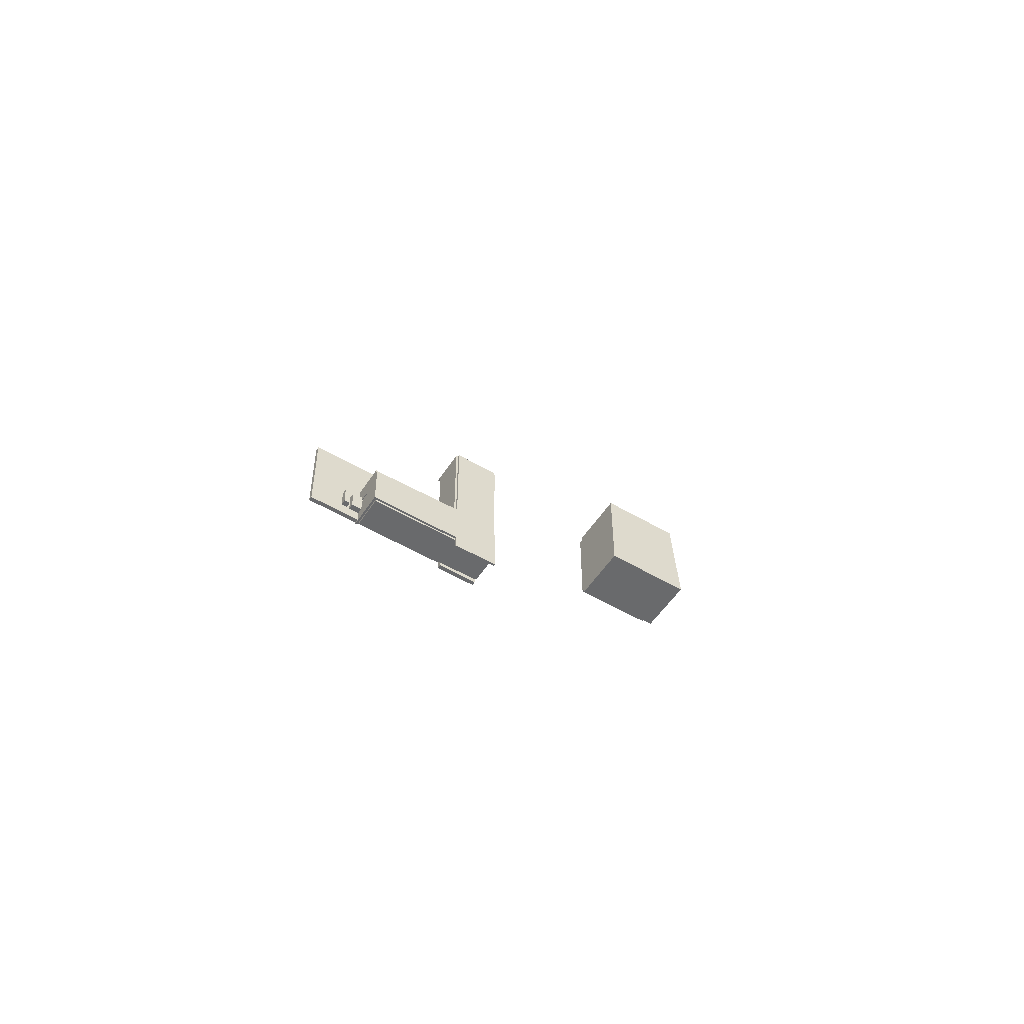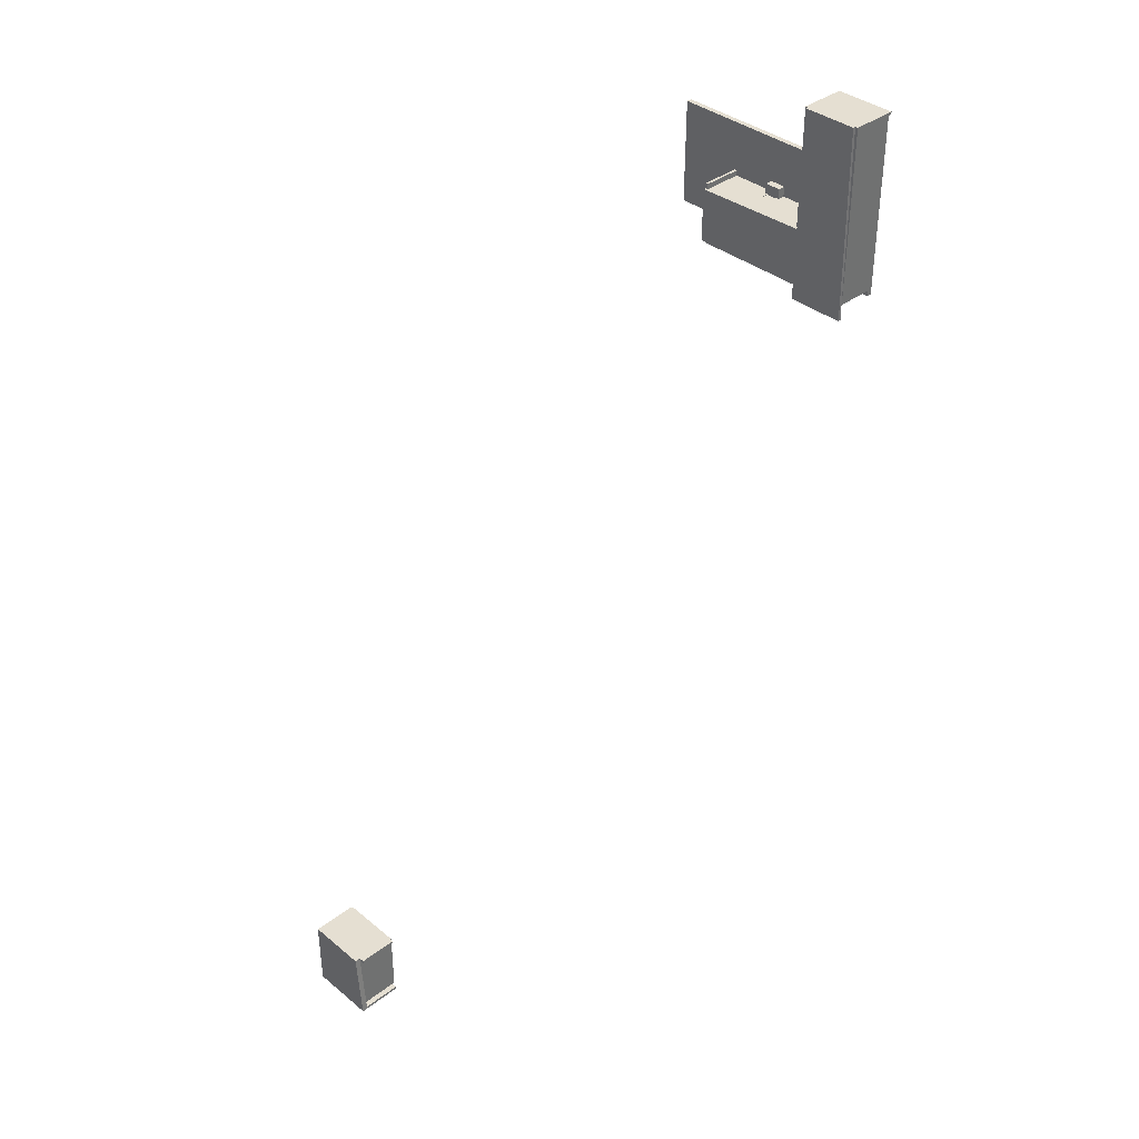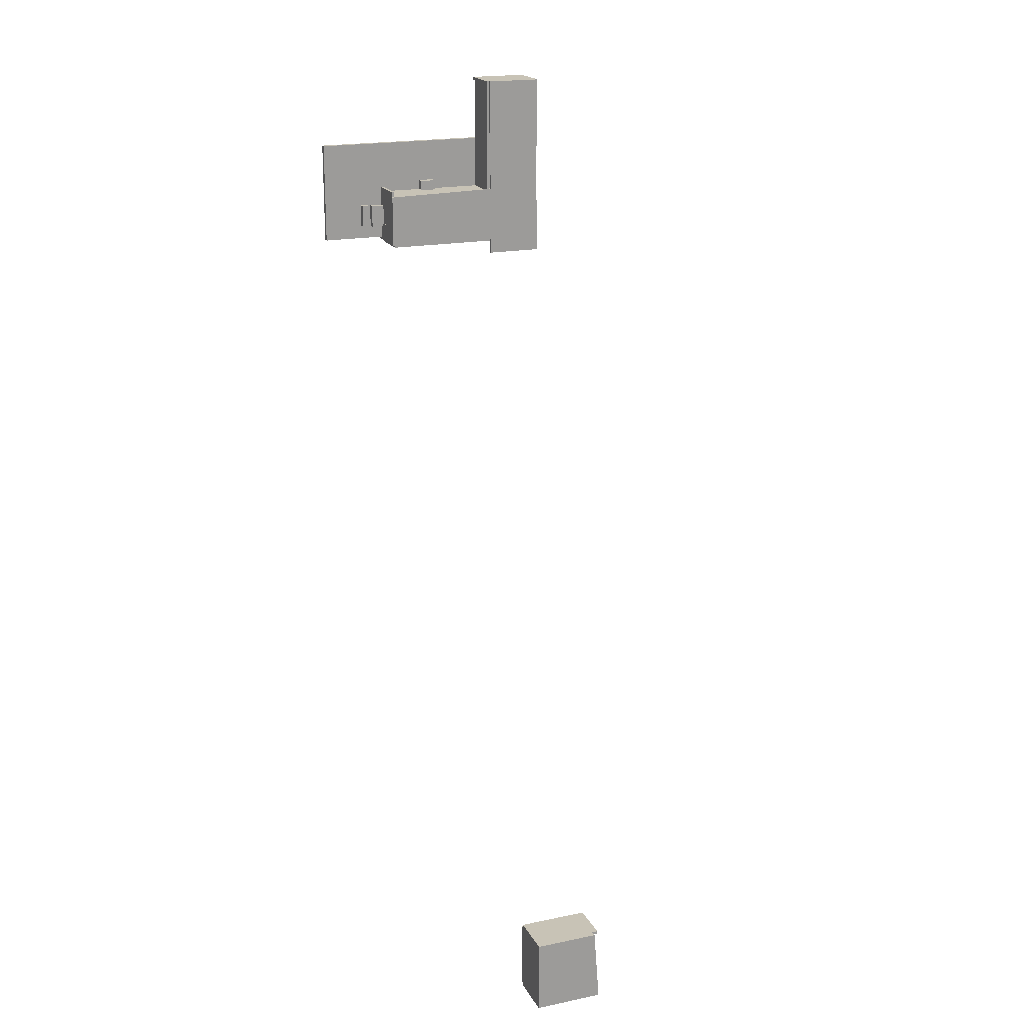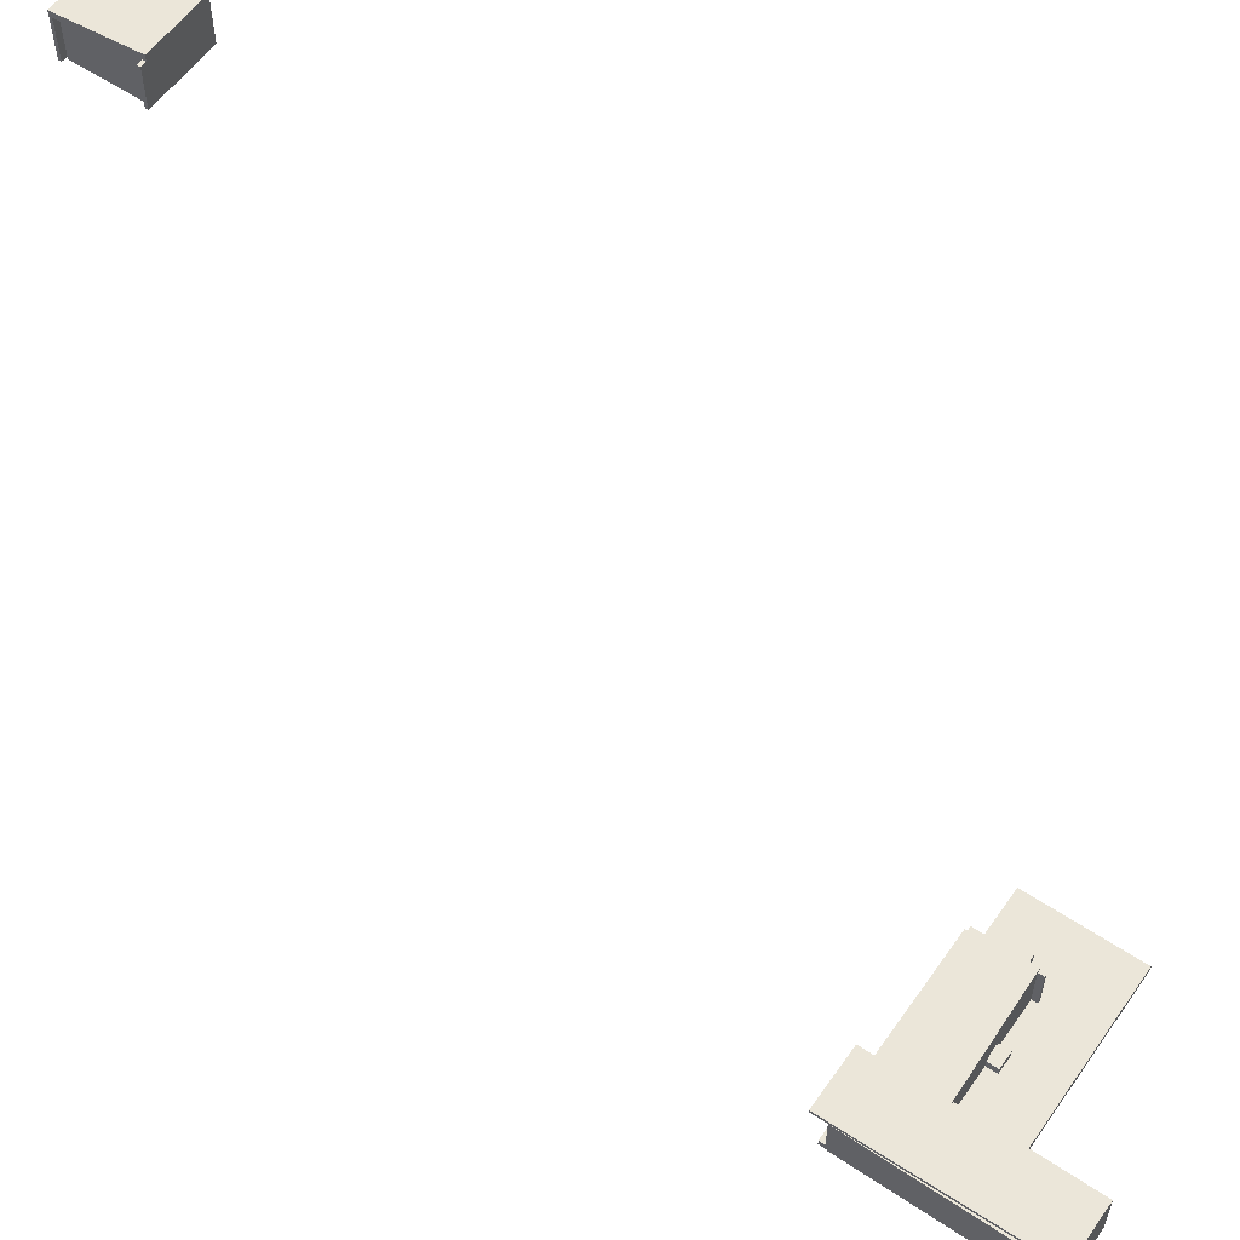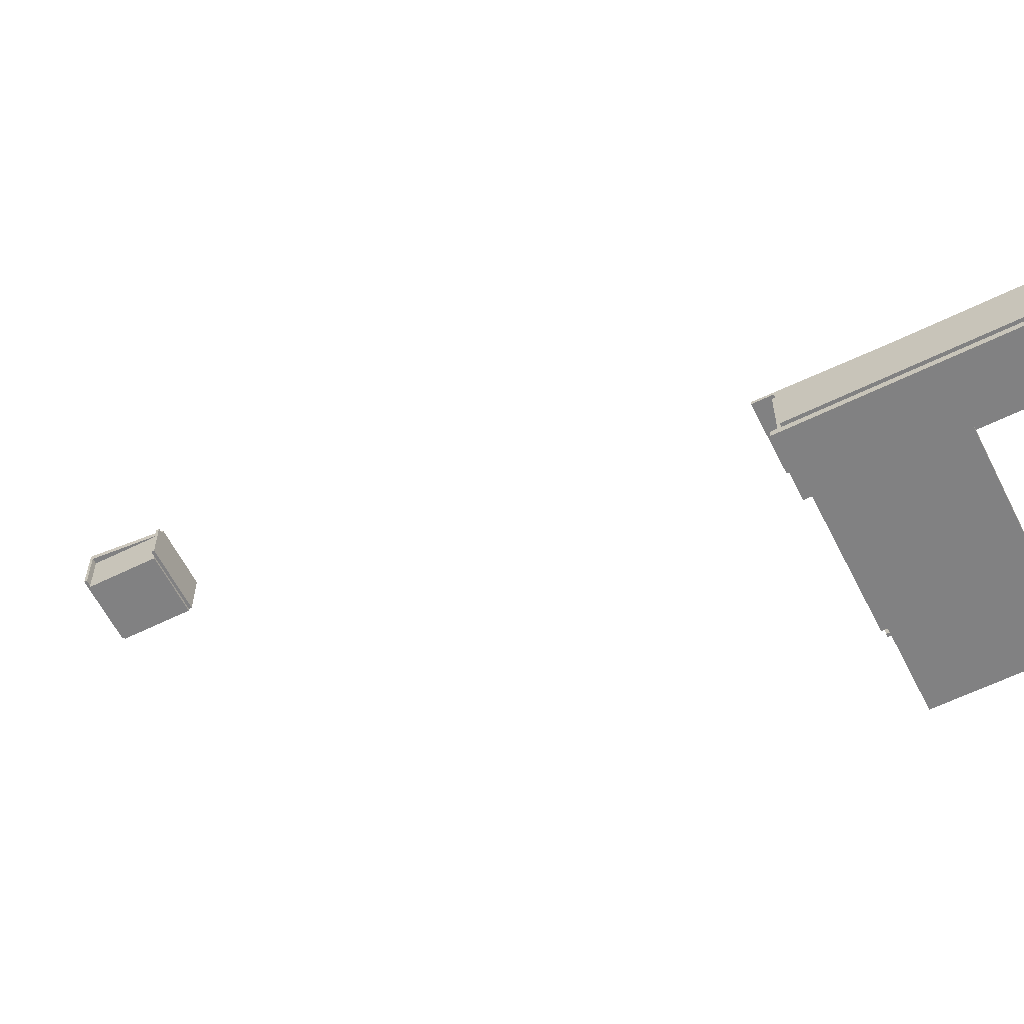
<metadata>
{"format":"obj","ext":"obj","renderer":"f3d","projection":"perspective","resolution":1024,"background":"white","views":[{"elev":-52.9,"azim":147.7,"up":"+Z"},{"elev":37.5,"azim":-134.0,"up":"+Z"},{"elev":19.4,"azim":158.9,"up":"+Z"},{"elev":57.5,"azim":-55.2,"up":"+Y"},{"elev":-60.5,"azim":-63.3,"up":"+Y"}]}
</metadata>
<code>
v 32 0 -432
v 32 0 272
v 32 240 272
v 32 240 -432
v 64 240 272
v 64 0 272
v 64 0 -432
v 64 240 -432
v -288 0 -752
v -288 0 272
v -288 240 272
v -288 240 -752
v -256 240 272
v -256 0 272
v -256 0 -752
v -256 240 -752
v -288 -32 272
v -288 -32 288
v -288 240 288
v -288 240 272
v 64 240 288
v 64 -32 288
v 64 -32 272
v 64 240 272
v -288 240 -848
v -272 240 288
v -272 256 288
v -288 256 -848
v 48 256 288
v 48 240 288
v 48 240 -848
v 48 256 -848
v -272 0 -768
v -272 0 -736
v -272 240 -736
v -272 240 -768
v 720 240 -736
v 720 0 -736
v 720 0 -768
v 720 240 -768
v 48 256 -416
v 48 256 -752
v 48 240 -752
v 48 240 -416
v 736 240 -432
v 736 240 -752
v 736 256 -752
v 736 256 -432
v -272 -32 -800
v -272 -32 272
v -272 0 272
v -272 0 -800
v 32 0 272
v 32 -32 272
v 32 -32 -800
v 32 0 -800
v 32 -32 -736
v 32 -32 -112
v 32 0 -112
v 32 0 -736
v 1120 0 -112
v 1120 -32 -112
v 1120 -32 -736
v 1120 0 -736
v 448 0 -448
v 448 0 -432
v 448 240 -432
v 448 240 -448
v 720 240 -432
v 720 0 -432
v 720 0 -448
v 720 240 -448
v 32 0 -448
v 32 0 -432
v 32 240 -432
v 32 240 -448
v 384 240 -432
v 384 0 -432
v 384 0 -448
v 384 240 -448
v 384 80 -448
v 384 80 -432
v 384 240 -432
v 384 240 -448
v 448 240 -432
v 448 80 -432
v 448 80 -448
v 448 240 -448
v 528 2976 -4704
v 528 2976 -4320
v 528 2992 -4320
v 528 2992 -4704
v 880 2992 -4320
v 880 2976 -4320
v 880 2976 -4704
v 880 2992 -4704
v 864 2992 -4704
v 864 2992 -4320
v 864 3216 -4320
v 864 3216 -4704
v 880 3216 -4320
v 880 2992 -4320
v 880 2992 -4704
v 880 3216 -4704
v 528 2992 -4704
v 528 2992 -4320
v 528 3216 -4320
v 528 3216 -4704
v 544 3216 -4320
v 544 2992 -4320
v 544 2992 -4704
v 544 3216 -4704
v 496 2992 -4320
v 496 2992 -4304
v 496 3216 -4304
v 496 3216 -4320
v 880 3216 -4304
v 880 2992 -4304
v 880 2992 -4320
v 880 3216 -4320
v 496 2992 -4720
v 496 2992 -4704
v 496 3216 -4704
v 496 3216 -4720
v 880 3216 -4704
v 880 2992 -4704
v 880 2992 -4720
v 880 3216 -4720
v 496 3216 -4720
v 528 3216 -4304
v 528 3248 -4304
v 496 3248 -4720
v 880 3248 -4304
v 880 3216 -4304
v 880 3216 -4720
v 880 3248 -4720
v 720 -32 -752
v 720 -32 -640
v 720 240 -640
v 720 240 -752
v 736 240 -640
v 736 -32 -640
v 736 -32 -752
v 736 240 -752
v 720 -32 -544
v 720 -32 -400
v 720 240 -400
v 720 240 -544
v 736 240 -400
v 736 -32 -400
v 736 -32 -544
v 736 240 -544
v 720 112 -640
v 720 112 -544
v 720 240 -544
v 720 240 -640
v 736 240 -544
v 736 112 -544
v 736 112 -640
v 736 240 -640
v 384 0 -444
v 384 0 -436
v 384 80 -436
v 384 80 -444
v 448 80 -436
v 448 0 -436
v 448 0 -444
v 448 80 -444
v 368 0 -524
v 368 0 -372
v 368 44 -372
v 368 44 -524
v 464 44 -372
v 464 0 -372
v 464 0 -524
v 464 44 -524
v 660 0 -656
v 660 0 -520
v 660 44 -520
v 660 44 -656
v 812 44 -520
v 812 0 -520
v 812 0 -656
v 812 44 -656
v 724 0 -640
v 724 0 -544
v 724 112 -544
v 724 112 -640
v 732 112 -544
v 732 0 -544
v 732 0 -640
v 732 112 -640
v 832 0 -652
v 832 0 -516
v 832 44 -516
v 832 44 -652
v 876 44 -516
v 876 0 -516
v 876 0 -652
v 876 44 -652
v 716 55.71 -651.7
v 716 88.84 -528.1
v 716 104.3 -532.3
v 716 71.16 -655.9
v 720 104.3 -532.3
v 720 88.84 -528.1
v 720 55.71 -651.7
v 720 71.16 -655.9
v 716 27.42 -647.9
v 716 60.55 -524.2
v 716 76 -528.4
v 716 42.87 -652
v 720 76 -528.4
v 720 60.55 -524.2
v 720 27.42 -647.9
v 720 42.87 -652
o entity0_brush0
f 1 2 3 4
f 5 3 2 6
f 6 2 1 7
f 8 4 3 5
f 7 1 4 8
f 8 5 6 7
o entity0_brush1
f 9 10 11 12
f 13 11 10 14
f 14 10 9 15
f 16 12 11 13
f 15 9 12 16
f 16 13 14 15
o entity0_brush2
f 17 18 19 20
f 21 19 18 22
f 22 18 17 23
f 24 20 19 21
f 23 17 20 24
f 24 21 22 23
o entity0_brush3
f 25 26 27 28
f 29 27 26 30
f 30 26 25 31
f 32 28 27 29
f 31 25 28 32
f 32 29 30 31
o entity0_brush4
f 33 34 35 36
f 37 35 34 38
f 38 34 33 39
f 40 36 35 37
f 39 33 36 40
f 40 37 38 39
o entity0_brush5
f 41 42 43 44
f 45 44 43 46
f 47 42 41 48
f 46 43 42 47
f 48 41 44 45
f 48 45 46 47
o entity0_brush6
f 49 50 51 52
f 53 51 50 54
f 54 50 49 55
f 56 52 51 53
f 55 49 52 56
f 56 53 54 55
o entity0_brush7
f 57 58 59 60
f 61 59 58 62
f 62 58 57 63
f 64 60 59 61
f 63 57 60 64
f 64 61 62 63
o entity0_brush8
f 65 66 67 68
f 69 67 66 70
f 70 66 65 71
f 72 68 67 69
f 71 65 68 72
f 72 69 70 71
o entity0_brush9
f 73 74 75 76
f 77 75 74 78
f 78 74 73 79
f 80 76 75 77
f 79 73 76 80
f 80 77 78 79
o entity0_brush10
f 81 82 83 84
f 85 83 82 86
f 86 82 81 87
f 88 84 83 85
f 87 81 84 88
f 88 85 86 87
o entity0_brush11
f 89 90 91 92
f 93 91 90 94
f 94 90 89 95
f 96 92 91 93
f 95 89 92 96
f 96 93 94 95
o entity0_brush12
f 97 98 99 100
f 101 99 98 102
f 102 98 97 103
f 104 100 99 101
f 103 97 100 104
f 104 101 102 103
o entity0_brush13
f 105 106 107 108
f 109 107 106 110
f 110 106 105 111
f 112 108 107 109
f 111 105 108 112
f 112 109 110 111
o entity0_brush14
f 113 114 115 116
f 117 115 114 118
f 118 114 113 119
f 120 116 115 117
f 119 113 116 120
f 120 117 118 119
o entity0_brush15
f 121 122 123 124
f 125 123 122 126
f 126 122 121 127
f 128 124 123 125
f 127 121 124 128
f 128 125 126 127
o entity0_brush16
f 129 130 131 132
f 133 131 130 134
f 134 130 129 135
f 136 132 131 133
f 135 129 132 136
f 136 133 134 135
o entity0_brush17
f 137 138 139 140
f 141 139 138 142
f 142 138 137 143
f 144 140 139 141
f 143 137 140 144
f 144 141 142 143
o entity0_brush18
f 145 146 147 148
f 149 147 146 150
f 150 146 145 151
f 152 148 147 149
f 151 145 148 152
f 152 149 150 151
o entity0_brush19
f 153 154 155 156
f 157 155 154 158
f 158 154 153 159
f 160 156 155 157
f 159 153 156 160
f 160 157 158 159
o entity5_brush0
f 161 162 163 164
f 165 163 162 166
f 166 162 161 167
f 168 164 163 165
f 167 161 164 168
f 168 165 166 167
o entity11_brush0
f 169 170 171 172
f 173 171 170 174
f 174 170 169 175
f 176 172 171 173
f 175 169 172 176
f 176 173 174 175
o entity15_brush0
f 177 178 179 180
f 181 179 178 182
f 182 178 177 183
f 184 180 179 181
f 183 177 180 184
f 184 181 182 183
o entity16_brush0
f 185 186 187 188
f 189 187 186 190
f 190 186 185 191
f 192 188 187 189
f 191 185 188 192
f 192 189 190 191
o entity28_brush0
f 193 194 195 196
f 197 195 194 198
f 198 194 193 199
f 200 196 195 197
f 199 193 196 200
f 200 197 198 199
o entity29_brush0
f 201 202 203 204
f 205 203 202 206
f 206 202 201 207
f 208 204 203 205
f 207 201 204 208
f 208 205 206 207
o entity30_brush0
f 209 210 211 212
f 213 211 210 214
f 214 210 209 215
f 216 212 211 213
f 215 209 212 216
f 216 213 214 215

</code>
